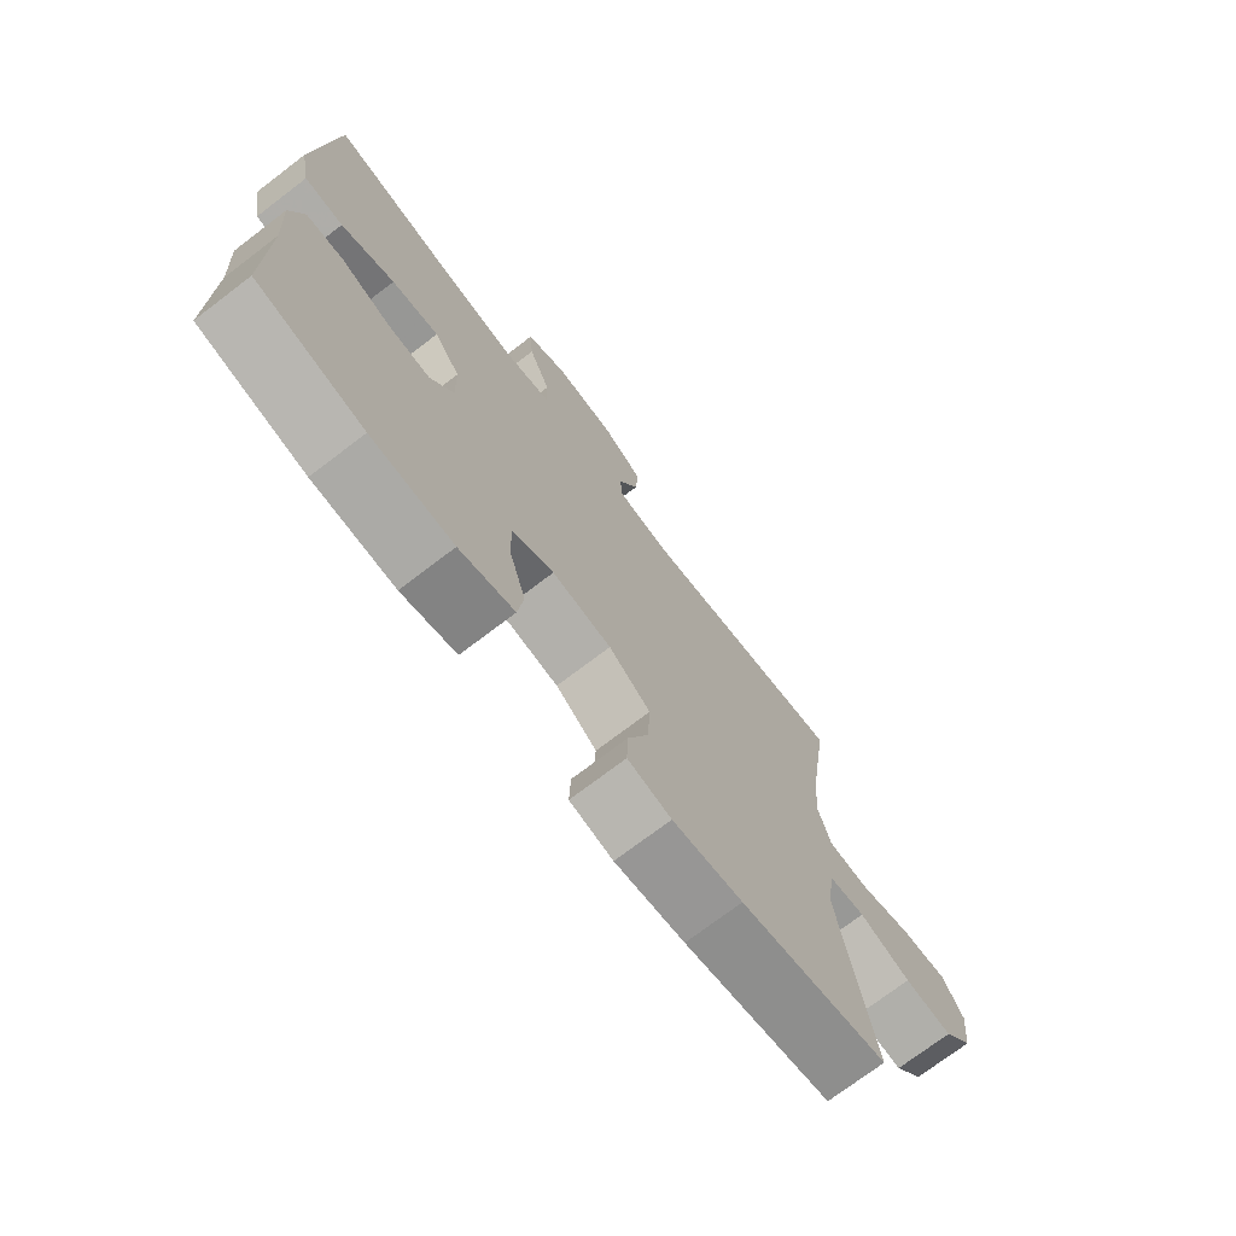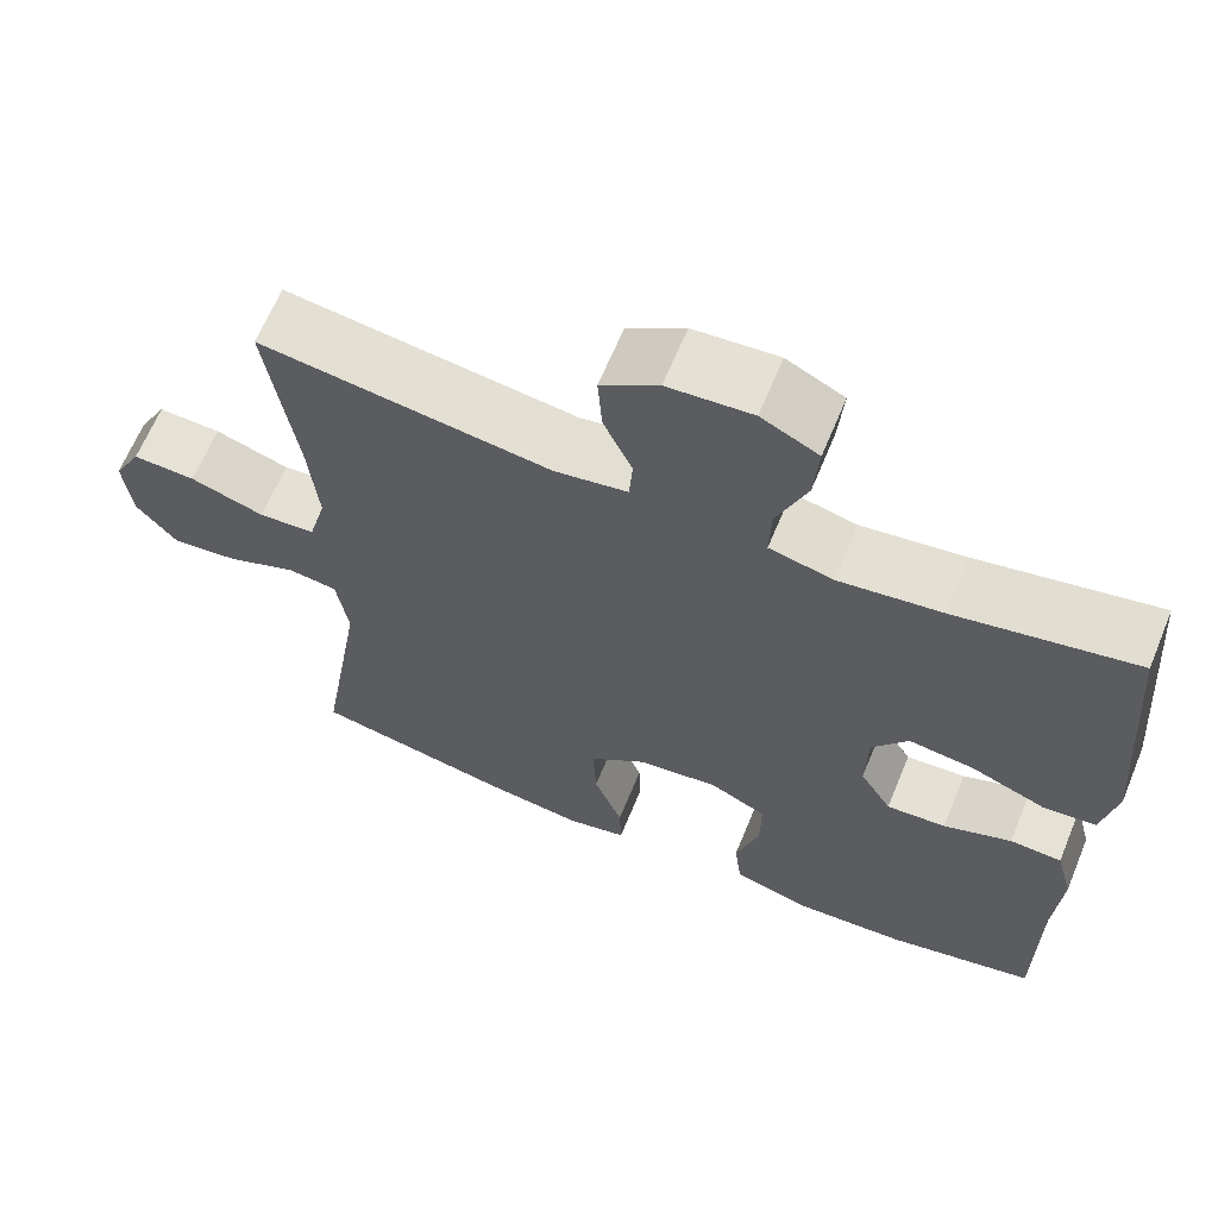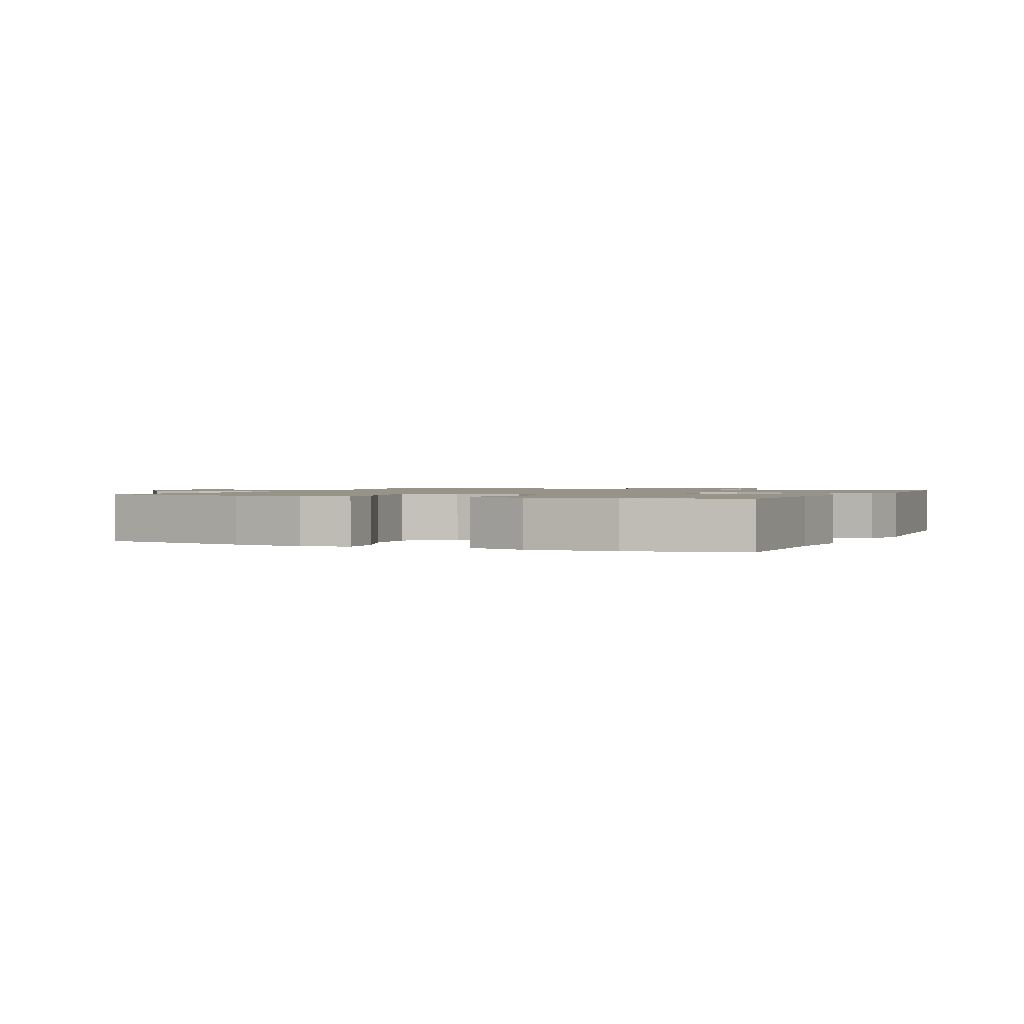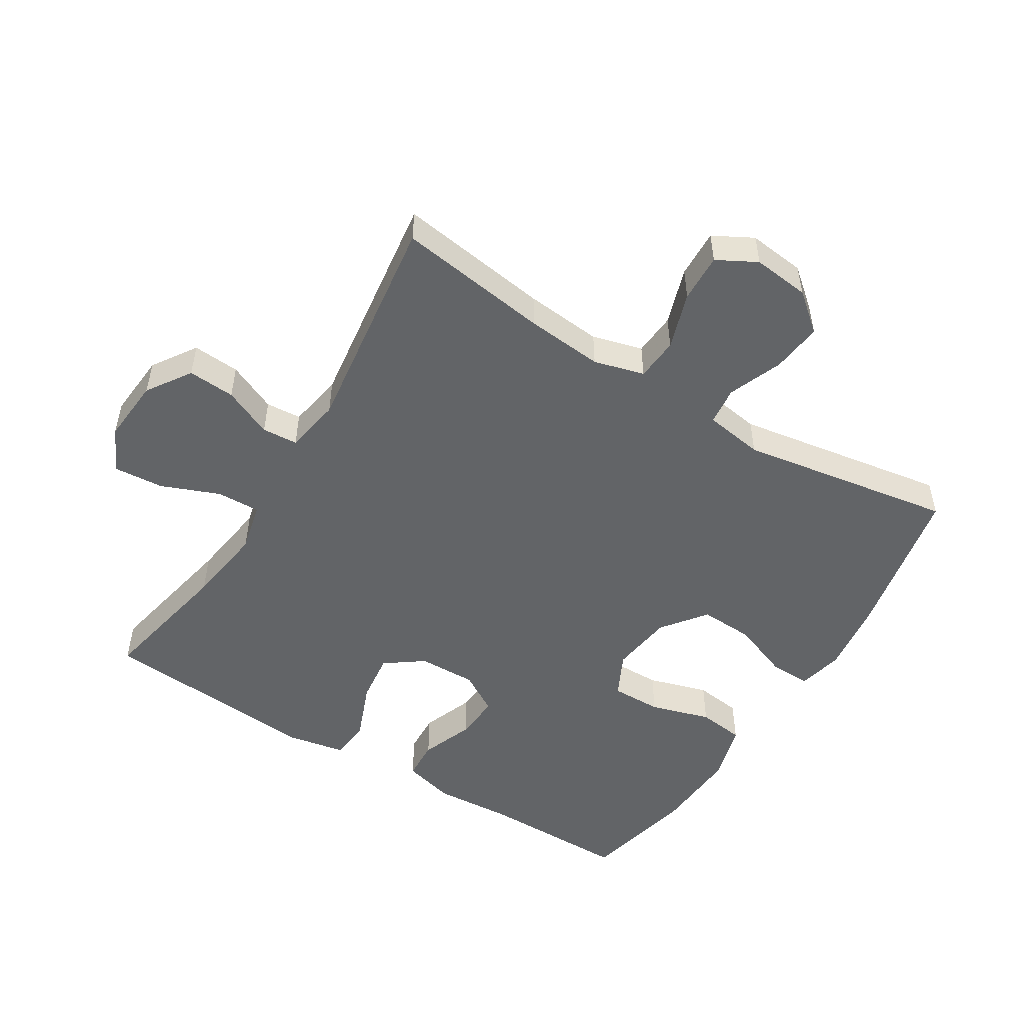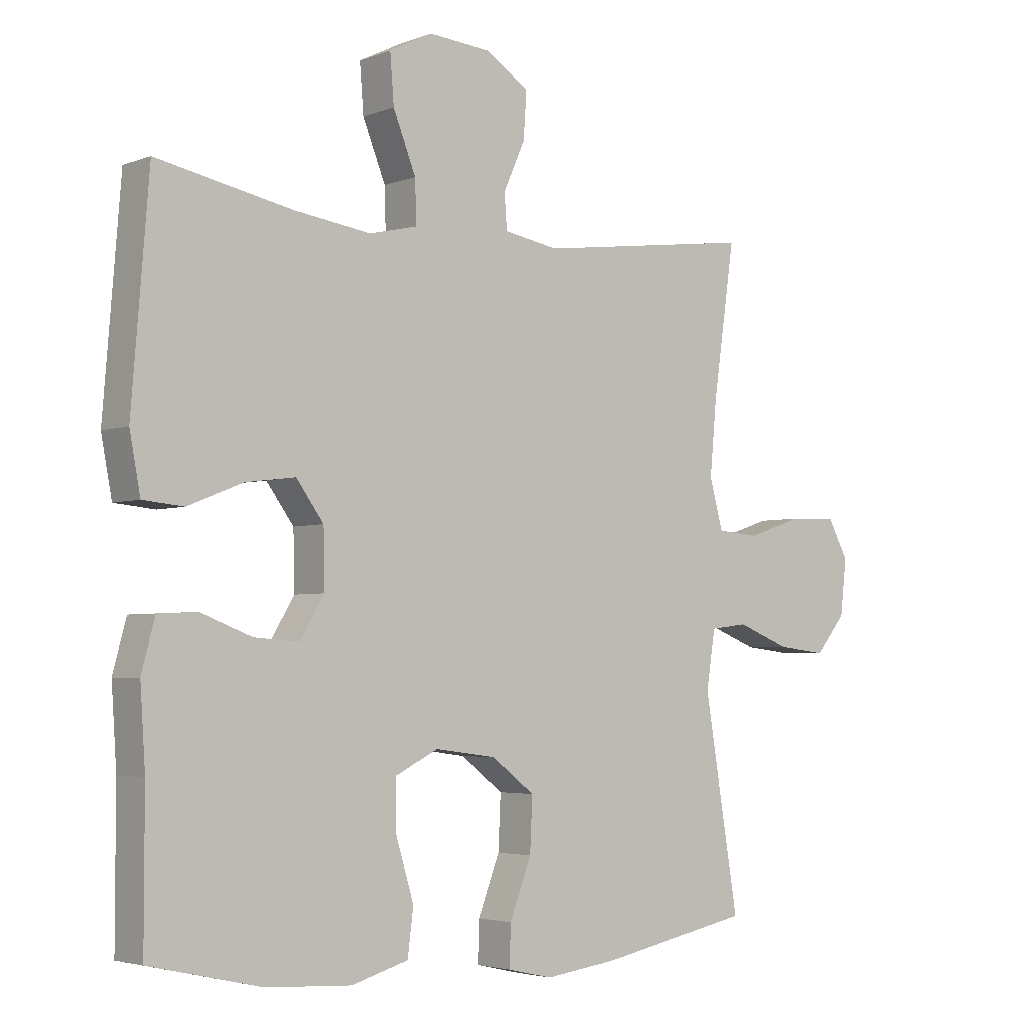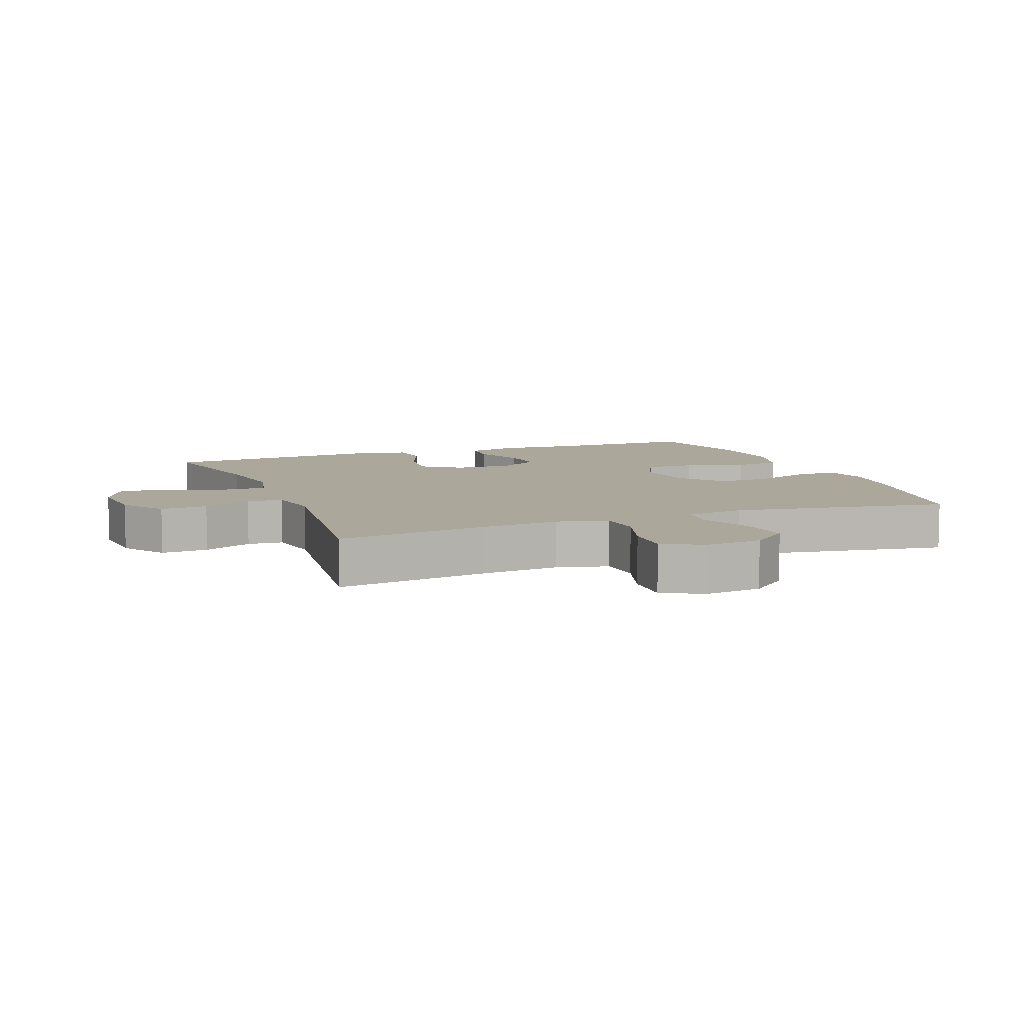
<metadata>
{"format":"obj","ext":"obj","renderer":"f3d","projection":"perspective","resolution":1024,"background":"white","views":[{"elev":-73.5,"azim":-52.7,"up":"+Z"},{"elev":64.8,"azim":-157.6,"up":"+Z"},{"elev":1.3,"azim":-156.1,"up":"+Y"},{"elev":-51.1,"azim":58.3,"up":"+Y"},{"elev":-3.7,"azim":-38.8,"up":"+Z"},{"elev":8.1,"azim":68.8,"up":"+Y"}]}
</metadata>
<code>
v -0.5 0.07 0.5
v -0.286 0.07 0.457
v -0.164 0.07 0.44
v -0.088 0.07 0.458
v -0.09 0.07 0.525
v -0.126 0.07 0.615
v -0.132 0.07 0.692
v -0.064 0.07 0.726
v 0.036 0.07 0.718
v 0.104 0.07 0.673
v 0.099 0.07 0.6
v 0.065 0.07 0.524
v 0.069 0.07 0.469
v 0.155 0.07 0.454
v 0.5 0.07 0.5
v 0.466 0.07 0.264
v 0.455 0.07 0.145
v 0.476 0.07 0.067
v 0.543 0.07 0.062
v 0.631 0.07 0.091
v 0.706 0.07 0.094
v 0.739 0.07 0.033
v 0.729 0.07 -0.055
v 0.681 0.07 -0.113
v 0.603 0.07 -0.104
v 0.519 0.07 -0.071
v 0.46 0.07 -0.078
v 0.446 0.07 -0.169
v 0.5 0.07 -0.5
v 0.259 0.07 -0.548
v 0.145 0.07 -0.563
v 0.074 0.07 -0.547
v 0.076 0.07 -0.483
v 0.11 0.07 -0.394
v 0.114 0.07 -0.31
v 0.046 0.07 -0.258
v -0.051 0.07 -0.245
v -0.119 0.07 -0.279
v -0.118 0.07 -0.357
v -0.09 0.07 -0.45
v -0.099 0.07 -0.522
v -0.189 0.07 -0.548
v -0.324 0.07 -0.54
v -0.5 0.07 -0.5
v -0.5 0.07 -0.271
v -0.508 0.07 -0.149
v -0.487 0.07 -0.07
v -0.425 0.07 -0.067
v -0.344 0.07 -0.098
v -0.273 0.07 -0.103
v -0.235 0.07 -0.04
v -0.237 0.07 0.05
v -0.28 0.07 0.109
v -0.358 0.07 0.099
v -0.446 0.07 0.064
v -0.51 0.07 0.07
v -0.527 0.07 0.16
v -0.5 0 0.5
v -0.286 0 0.457
v -0.164 0 0.44
v -0.088 0 0.458
v -0.09 0 0.525
v -0.126 0 0.615
v -0.132 0 0.692
v -0.064 0 0.726
v 0.036 0 0.718
v 0.104 0 0.673
v 0.099 0 0.6
v 0.065 0 0.524
v 0.069 0 0.469
v 0.155 0 0.454
v 0.5 0 0.5
v 0.466 0 0.264
v 0.455 0 0.145
v 0.476 0 0.067
v 0.543 0 0.062
v 0.631 0 0.091
v 0.706 0 0.094
v 0.739 0 0.033
v 0.729 0 -0.055
v 0.681 0 -0.113
v 0.603 0 -0.104
v 0.519 0 -0.071
v 0.46 0 -0.078
v 0.446 0 -0.169
v 0.5 0 -0.5
v 0.259 0 -0.548
v 0.145 0 -0.563
v 0.074 0 -0.547
v 0.076 0 -0.483
v 0.11 0 -0.394
v 0.114 0 -0.31
v 0.046 0 -0.258
v -0.051 0 -0.245
v -0.119 0 -0.279
v -0.118 0 -0.357
v -0.09 0 -0.45
v -0.099 0 -0.522
v -0.189 0 -0.548
v -0.324 0 -0.54
v -0.5 0 -0.5
v -0.5 0 -0.271
v -0.508 0 -0.149
v -0.487 0 -0.07
v -0.425 0 -0.067
v -0.344 0 -0.098
v -0.273 0 -0.103
v -0.235 0 -0.04
v -0.237 0 0.05
v -0.28 0 0.109
v -0.358 0 0.099
v -0.446 0 0.064
v -0.51 0 0.07
v -0.527 0 0.16
f 57 1 2
f 56 57 2
f 55 56 2
f 54 55 2
f 53 54 2 3
f 52 53 3 4
f 51 52 4
f 47 48 49
f 46 47 49
f 45 46 49
f 45 49 50
f 44 45 50
f 43 44 50
f 42 43 50
f 41 42 50
f 40 41 50
f 39 40 50
f 38 39 50 51
f 32 33 34
f 31 32 34
f 30 31 34
f 29 30 34
f 28 29 34
f 27 28 34 35
f 24 25 26
f 23 24 26
f 22 23 26
f 21 22 26
f 20 21 26
f 19 20 26
f 18 19 26 27
f 27 35 36
f 18 27 36
f 17 18 36
f 14 15 16
f 17 36 37
f 16 17 37
f 14 16 37
f 13 14 37
f 10 11 12
f 9 10 12
f 8 9 12
f 7 8 12
f 6 7 12
f 5 6 12
f 38 51 4
f 37 38 4
f 13 37 4
f 12 13 4
f 4 5 12
f 59 58 114
f 59 114 113
f 59 113 112
f 59 112 111
f 60 59 111 110
f 61 60 110 109
f 61 109 108
f 106 105 104
f 106 104 103
f 106 103 102
f 107 106 102
f 107 102 101
f 107 101 100
f 107 100 99
f 107 99 98
f 107 98 97
f 107 97 96
f 108 107 96 95
f 91 90 89
f 91 89 88
f 91 88 87
f 91 87 86
f 91 86 85
f 92 91 85 84
f 83 82 81
f 83 81 80
f 83 80 79
f 83 79 78
f 83 78 77
f 83 77 76
f 84 83 76 75
f 93 92 84
f 93 84 75
f 93 75 74
f 73 72 71
f 94 93 74
f 94 74 73
f 94 73 71
f 94 71 70
f 69 68 67
f 69 67 66
f 69 66 65
f 69 65 64
f 69 64 63
f 69 63 62
f 61 108 95
f 61 95 94
f 61 94 70
f 61 70 69
f 69 62 61
f 1 58 59 2
f 2 59 60 3
f 3 60 61 4
f 4 61 62 5
f 5 62 63 6
f 6 63 64 7
f 7 64 65 8
f 8 65 66 9
f 9 66 67 10
f 10 67 68 11
f 11 68 69 12
f 12 69 70 13
f 13 70 71 14
f 14 71 72 15
f 15 72 73 16
f 16 73 74 17
f 17 74 75 18
f 18 75 76 19
f 19 76 77 20
f 20 77 78 21
f 21 78 79 22
f 22 79 80 23
f 23 80 81 24
f 24 81 82 25
f 25 82 83 26
f 26 83 84 27
f 27 84 85 28
f 28 85 86 29
f 29 86 87 30
f 30 87 88 31
f 31 88 89 32
f 32 89 90 33
f 33 90 91 34
f 34 91 92 35
f 35 92 93 36
f 36 93 94 37
f 37 94 95 38
f 38 95 96 39
f 39 96 97 40
f 40 97 98 41
f 41 98 99 42
f 42 99 100 43
f 43 100 101 44
f 44 101 102 45
f 45 102 103 46
f 46 103 104 47
f 47 104 105 48
f 48 105 106 49
f 49 106 107 50
f 50 107 108 51
f 51 108 109 52
f 52 109 110 53
f 53 110 111 54
f 54 111 112 55
f 55 112 113 56
f 56 113 114 57
f 57 114 58 1

</code>
